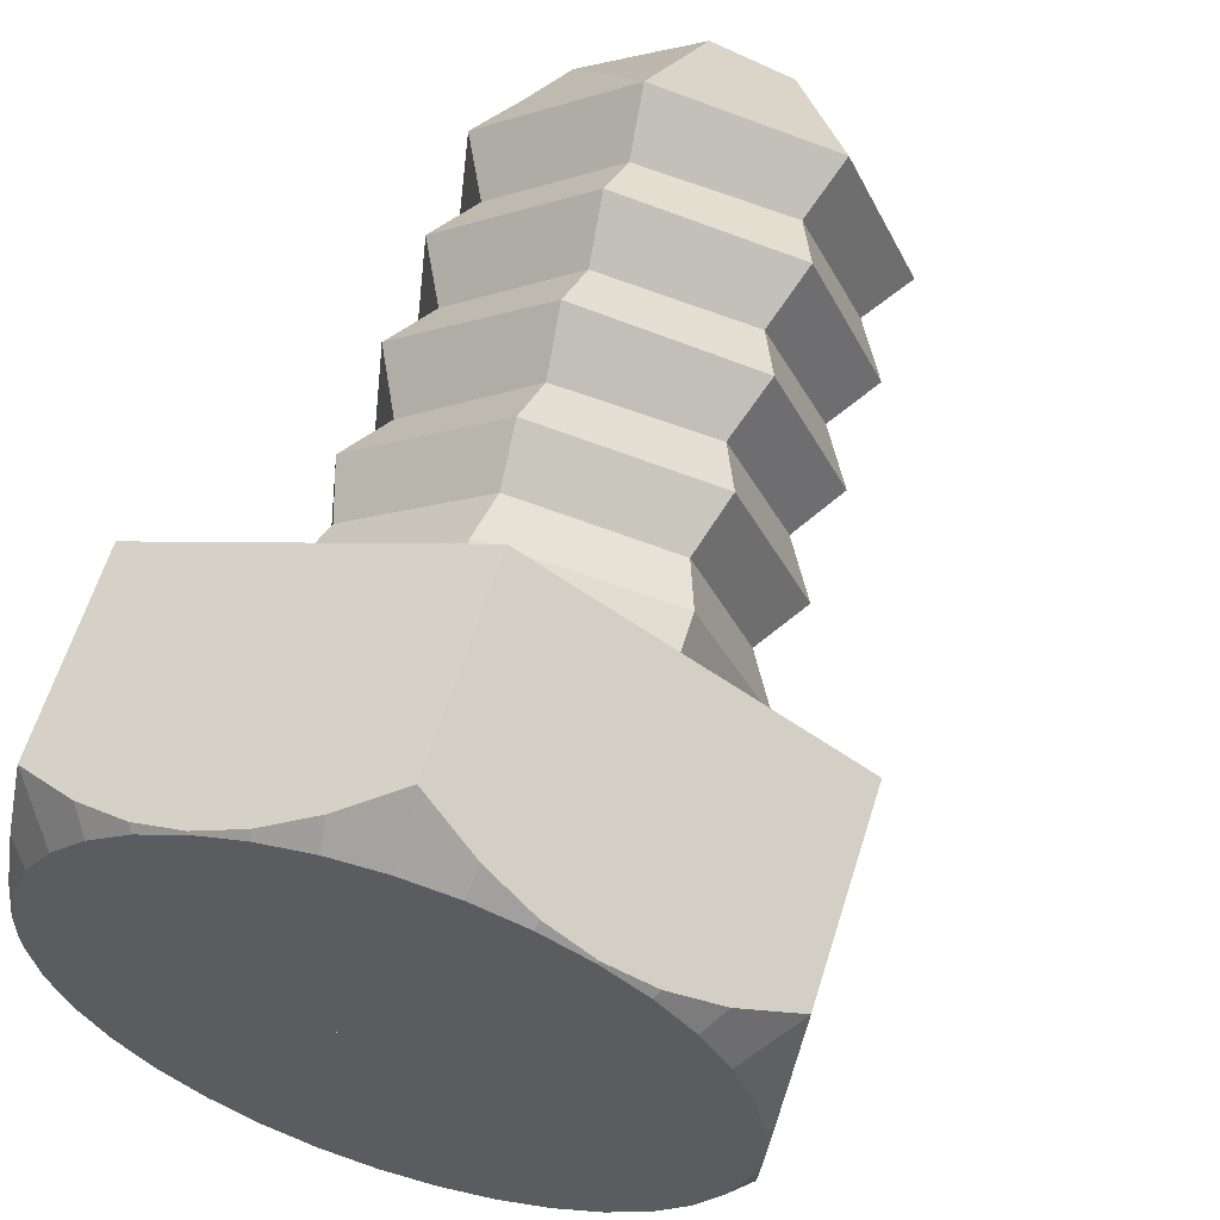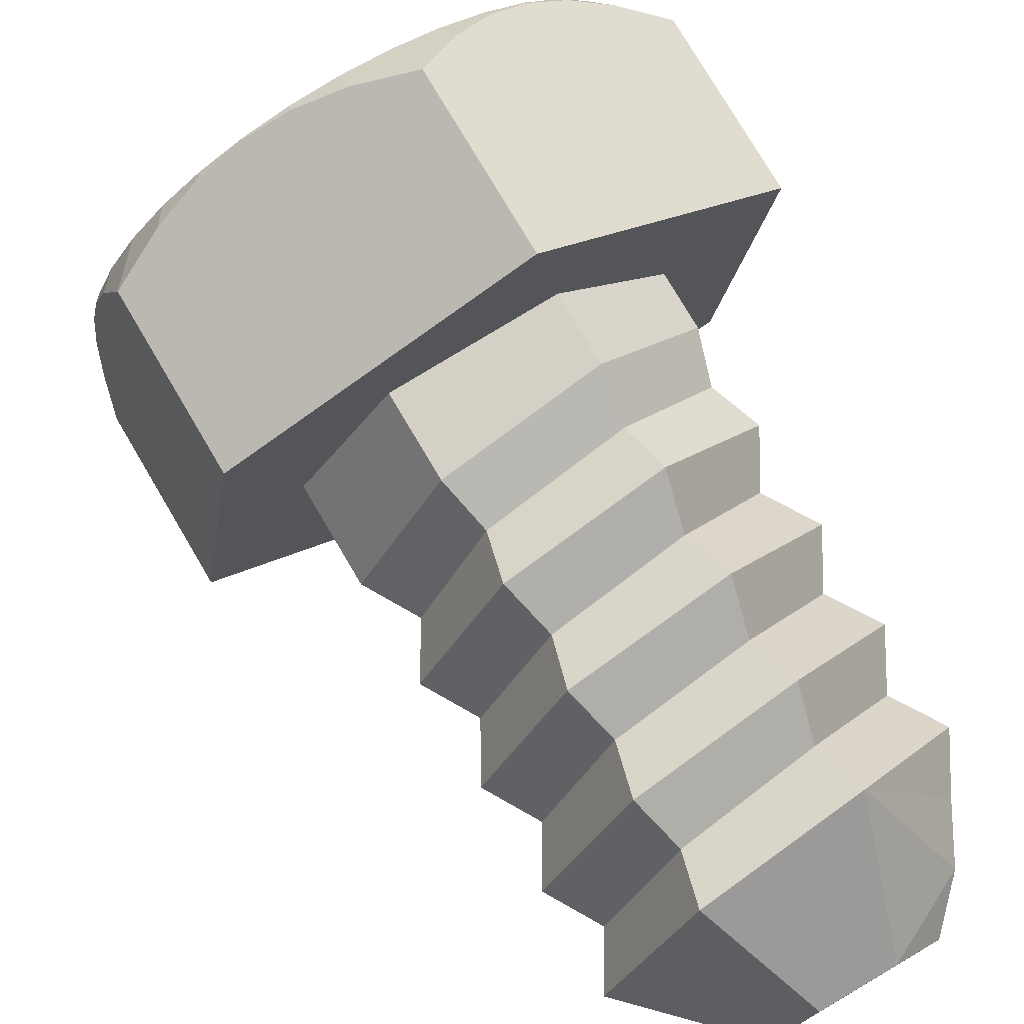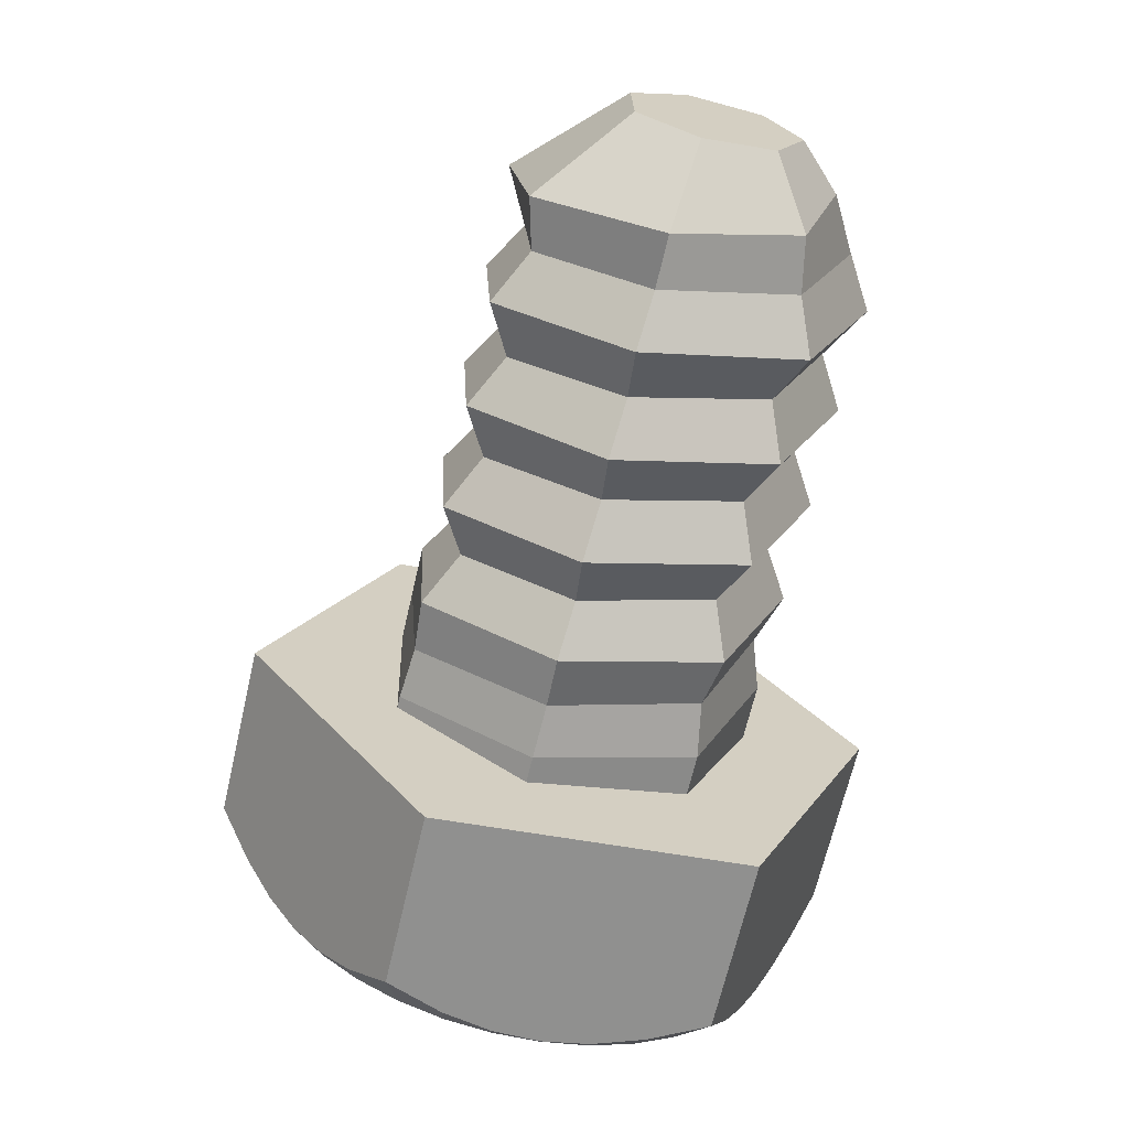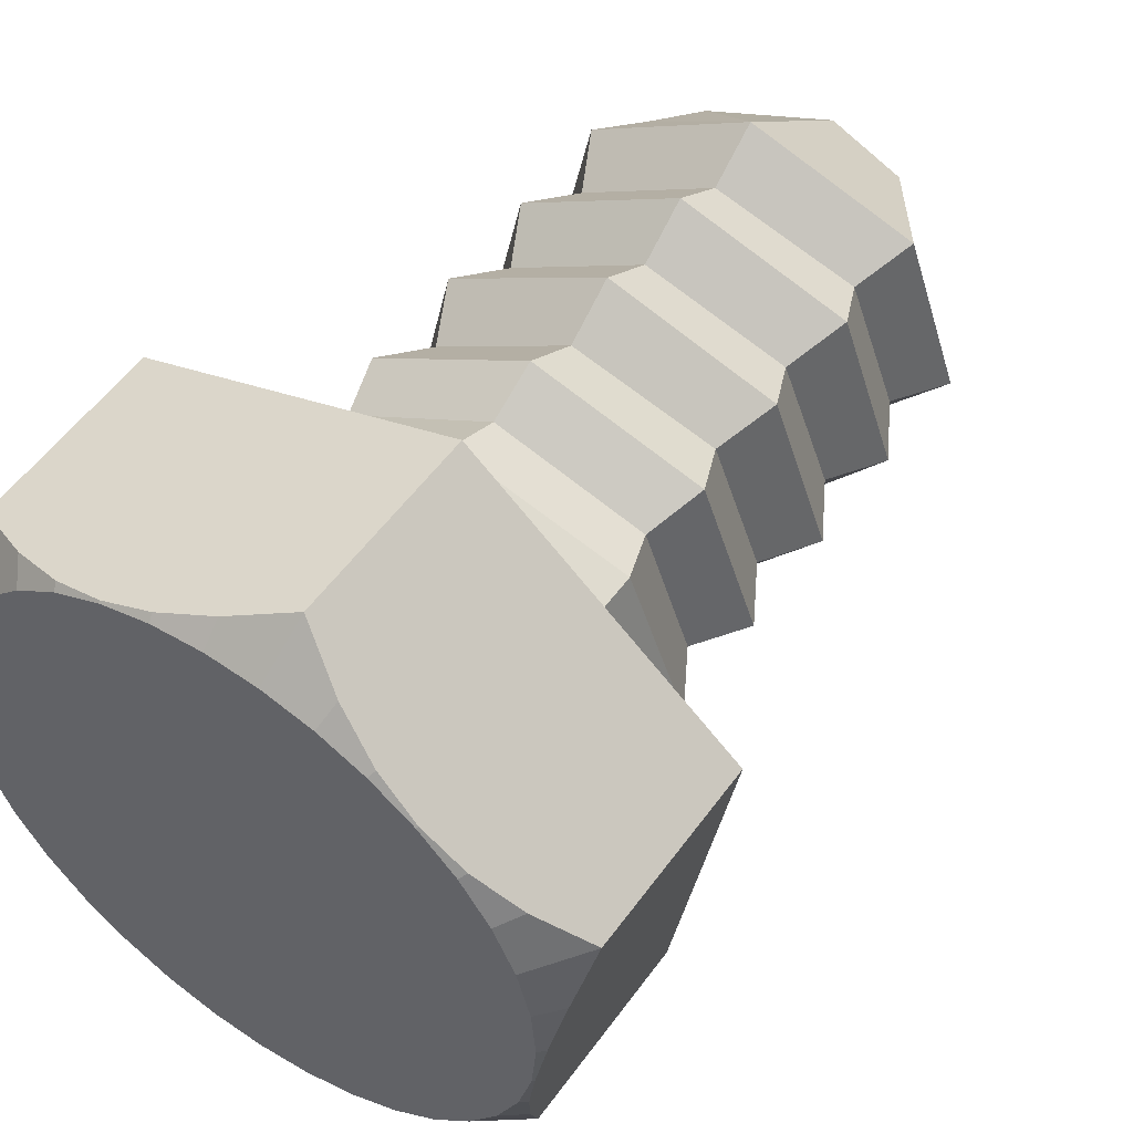
<metadata>
{"format":"obj","ext":"obj","renderer":"f3d","projection":"perspective","resolution":1024,"background":"white","views":[{"elev":75.3,"azim":-142.8,"up":"+Y"},{"elev":59.9,"azim":-12.0,"up":"+Y"},{"elev":2.9,"azim":19.2,"up":"+Z"},{"elev":70.3,"azim":-124.5,"up":"+Y"}]}
</metadata>
<code>
o Bolt.002
v -0.1172 0.2443 -0.2513
v -0.2918 0.2131 -0.1976
v -0.2917 0.2443 -0.1891
v -0.1172 0.2443 -0.2513
v -0.1172 0.2443 -0.2513
v -0.2865 0.1829 -0.2078
v -0.1172 0.2442 -0.2513
v -0.2761 0.1545 -0.2192
v -0.2943 0.2114 -0.1928
v -0.2925 0.244 -0.1877
v -0.2942 0.1753 -0.1927
v -0.2921 0.1325 -0.1866
v -0.2858 0.2049 -0.1691
v -0.2831 0.2368 -0.1614
v -0.2888 0.171 -0.1773
v -0.2461 0.1744 -0.05732
v -0.249 0.1406 -0.06553
v -0.2523 0.102 -0.07487
v -0.2433 0.1749 -0.05816
v -0.2433 0.2063 -0.04961
v -0.238 0.1445 -0.06834
v -0.2276 0.116 -0.07986
v -0.0687 0.2061 -0.1118
v -0.0687 0.2063 -0.1118
v -0.06867 0.2059 -0.1119
v -0.0686 0.2057 -0.112
v -0.06818 0.2067 -0.1138
v -0.2864 0.2754 -0.1825
v -0.1172 0.2443 -0.2513
v -0.2759 0.3057 -0.178
v -0.1172 0.2443 -0.2513
v -0.2606 0.334 -0.1757
v -0.1172 0.2443 -0.2513
v -0.2888 0.2751 -0.1773
v -0.2829 0.3067 -0.1608
v -0.2741 0.3411 -0.1361
v -0.2803 0.2686 -0.1536
v -0.2774 0.3025 -0.1454
v -0.2406 0.2382 -0.0419
v -0.2376 0.272 -0.03369
v -0.2343 0.3106 -0.02435
v -0.2379 0.2377 -0.04296
v -0.2274 0.2681 -0.03842
v -0.212 0.2966 -0.03612
v -0.06867 0.2065 -0.1117
v -0.0686 0.2067 -0.1117
v -0.06851 0.2069 -0.1117
v -0.1172 0.2443 -0.2513
v -0.2175 0.3818 -0.178
v -0.191 0.3997 -0.1826
v -0.1172 0.2443 -0.2513
v -0.2409 0.3596 -0.1757
v -0.2184 0.3838 -0.1728
v -0.1911 0.4004 -0.1811
v -0.2455 0.3646 -0.1584
v -0.21 0.3773 -0.1491
v -0.1818 0.3932 -0.1547
v -0.24 0.3604 -0.143
v -0.1702 0.3468 -0.0373
v -0.2002 0.3299 -0.03124
v -0.1686 0.3447 -0.03844
v -0.142 0.3627 -0.043
v -0.1922 0.3224 -0.03612
v -0.06824 0.2072 -0.1117
v -0.06807 0.2073 -0.1117
v -0.06838 0.207 -0.1117
v -0.1623 0.4129 -0.1892
v -0.1171 0.2443 -0.2513
v -0.1322 0.421 -0.1977
v -0.1171 0.2443 -0.2513
v -0.1017 0.4238 -0.2078
v -0.1171 0.2443 -0.2513
v -0.162 0.4156 -0.1841
v -0.129 0.4303 -0.1819
v -0.0894 0.4454 -0.1734
v -0.1535 0.4092 -0.1604
v -0.1235 0.4261 -0.1665
v -0.1138 0.3787 -0.04869
v -0.08375 0.3956 -0.05475
v -0.04962 0.4149 -0.06164
v -0.05203 0.3869 -0.06841
v -0.1131 0.376 -0.04965
v -0.08278 0.3842 -0.05821
v -0.06789 0.2074 -0.1118
v -0.0677 0.2074 -0.1118
v -0.06751 0.2074 -0.1119
v -0.1171 0.2443 -0.2513
v -0.04287 0.4129 -0.2317
v -0.01643 0.3997 -0.2447
v -0.1171 0.2443 -0.2513
v -0.1171 0.2443 -0.2513
v -0.07157 0.421 -0.2193
v -0.03994 0.4156 -0.2276
v -0.01542 0.4004 -0.2436
v -0.06408 0.4303 -0.205
v -0.0315 0.4092 -0.2039
v -0.006046 0.3932 -0.2173
v -0.0586 0.4261 -0.1896
v 0.008275 0.3787 -0.09213
v -0.01882 0.3956 -0.07787
v 0.007122 0.376 -0.09244
v 0.03373 0.3627 -0.1055
v -0.02176 0.3842 -0.07993
v -0.06714 0.2074 -0.112
v -0.06697 0.2073 -0.1121
v -0.06732 0.2074 -0.112
v 0.006955 0.3818 -0.2579
v -0.1171 0.2443 -0.2513
v 0.02657 0.3596 -0.271
v -0.1171 0.2443 -0.2513
v 0.04182 0.334 -0.2834
v 0.01098 0.3838 -0.2544
v 0.04102 0.3646 -0.2604
v 0.07731 0.3411 -0.2612
v 0.01941 0.3773 -0.2307
v 0.0465 0.3604 -0.245
v 0.05919 0.3468 -0.119
v 0.08628 0.3299 -0.1332
v 0.1171 0.3106 -0.1494
v 0.05726 0.3447 -0.1188
v 0.077 0.3224 -0.1319
v 0.09234 0.2966 -0.1444
v -0.06682 0.2072 -0.1122
v -0.0667 0.207 -0.1123
v -0.06661 0.2069 -0.1124
v -0.1171 0.2443 -0.2513
v 0.05751 0.2754 -0.305
v 0.05747 0.2443 -0.3134
v -0.1171 0.2443 -0.2513
v -0.1171 0.2443 -0.2513
v 0.05223 0.3057 -0.2948
v 0.06263 0.2751 -0.3024
v 0.05895 0.244 -0.3128
v 0.0685 0.3067 -0.2859
v 0.07107 0.2686 -0.2787
v 0.06832 0.2368 -0.2864
v 0.07399 0.3025 -0.2705
v 0.1108 0.2382 -0.167
v 0.1138 0.272 -0.1588
v 0.1081 0.2377 -0.1662
v 0.1081 0.2063 -0.1747
v 0.1028 0.2681 -0.156
v -0.06651 0.2065 -0.1125
v -0.06651 0.2063 -0.1125
v -0.06654 0.2067 -0.1124
v 0.05213 0.2131 -0.3201
v -0.1171 0.2443 -0.2513
v 0.04165 0.1829 -0.3246
v -0.1171 0.2443 -0.2513
v 0.02634 0.1545 -0.3269
v -0.1171 0.2442 -0.2513
v 0.05714 0.2114 -0.3179
v 0.05717 0.1753 -0.3178
v 0.05933 0.1325 -0.3117
v 0.06557 0.2049 -0.2942
v 0.06265 0.171 -0.3024
v 0.1054 0.1744 -0.1824
v 0.1024 0.1406 -0.1906
v 0.09911 0.102 -0.2
v 0.1027 0.1749 -0.1813
v 0.09218 0.1445 -0.1859
v 0.07677 0.116 -0.1882
v -0.06654 0.2061 -0.1126
v -0.06661 0.2059 -0.1126
v -0.0667 0.2057 -0.1126
v -0.1171 0.2442 -0.2513
v -0.01675 0.1068 -0.3245
v -0.04323 0.08881 -0.32
v -0.1171 0.2442 -0.2513
v -0.1171 0.2442 -0.2513
v 0.006675 0.1289 -0.3268
v -0.01325 0.1028 -0.3225
v -0.04239 0.08754 -0.3194
v 0.01972 0.1174 -0.3202
v -0.004814 0.09629 -0.2988
v -0.03302 0.08036 -0.2931
v 0.0252 0.1132 -0.3048
v 0.03497 0.06579 -0.187
v 0.06498 0.08274 -0.1931
v 0.03341 0.06793 -0.1859
v 0.006761 0.04987 -0.1813
v 0.05698 0.09019 -0.1882
v -0.06697 0.2054 -0.1126
v -0.06714 0.2053 -0.1126
v -0.06683 0.2056 -0.1126
v -0.07196 0.07559 -0.3134
v -0.1171 0.2442 -0.2513
v -0.1021 0.06749 -0.3049
v -0.1171 0.2442 -0.2513
v -0.1326 0.06476 -0.2948
v -0.1171 0.2442 -0.2513
v -0.06966 0.0709 -0.3111
v -0.09672 0.05169 -0.2967
v -0.1254 0.02822 -0.2744
v -0.06122 0.06444 -0.2874
v -0.09123 0.04749 -0.2813
v -0.02144 0.03394 -0.1756
v -0.05146 0.017 -0.1696
v -0.08559 -0.002275 -0.1627
v -0.08318 0.02567 -0.1559
v -0.02214 0.03656 -0.1747
v -0.05243 0.02841 -0.1661
v -0.06732 0.2052 -0.1125
v -0.06751 0.2052 -0.1125
v -0.0677 0.2052 -0.1124
v -0.1172 0.2442 -0.2513
v -0.1914 0.07559 -0.2709
v -0.2178 0.08881 -0.2579
v -0.1172 0.2442 -0.2513
v -0.1171 0.2442 -0.2513
v -0.1627 0.06749 -0.2833
v -0.1917 0.0709 -0.2676
v -0.2181 0.08754 -0.2568
v -0.1617 0.05169 -0.2736
v -0.1833 0.06444 -0.2439
v -0.2087 0.08036 -0.2305
v -0.1562 0.04749 -0.2582
v -0.1435 0.03394 -0.1322
v -0.1164 0.017 -0.1464
v -0.1423 0.03656 -0.1319
v -0.1689 0.04987 -0.1188
v -0.1135 0.02841 -0.1444
v -0.06807 0.2052 -0.1123
v -0.06824 0.2053 -0.1122
v -0.06789 0.2052 -0.1124
v -0.2412 0.1068 -0.2446
v -0.1172 0.2442 -0.2513
v -0.2608 0.1289 -0.2316
v -0.2426 0.1028 -0.2408
v -0.2668 0.1174 -0.2182
v -0.2342 0.09629 -0.2171
v -0.2613 0.1132 -0.2028
v -0.1944 0.06579 -0.1054
v -0.2215 0.08274 -0.09109
v -0.1925 0.06793 -0.1055
v -0.2122 0.09019 -0.09236
v -0.06839 0.2054 -0.1121
v -0.06851 0.2056 -0.112
v -0.1518 0.1097 -0.1105
v -0.1889 0.2067 -0.07077
v -0.05174 0.08572 -0.1526
v 0.03597 0.1529 -0.1655
v 0.04526 0.2606 -0.1394
v -0.03087 0.3278 -0.09401
v -0.1351 0.3038 -0.06345
v -0.1887 0.2066 -0.07014
v 0.04688 0.2594 -0.1349
v -0.127 0.2976 -0.0407
v -0.02579 0.3239 -0.07972
v -0.1774 0.1979 -0.03828
v -0.1486 0.1072 -0.1014
v -0.04526 0.08075 -0.1344
v 0.04569 0.1454 -0.1382
v -0.01467 0.3153 -0.0485
v 0.05844 0.2505 -0.1024
v -0.1154 0.2887 -0.008201
v -0.166 0.1892 -0.00642
v -0.1351 0.1006 -0.06894
v -0.03445 0.0775 -0.1001
v 0.05001 0.1403 -0.1021
v 0.05926 0.2368 -0.06815
v -0.007433 0.2924 -0.01829
v -0.09477 0.2665 0.01665
v -0.1351 0.1805 0.01846
v 0.008009 0.298 0.01522
v -0.09297 0.2715 0.05488
v -0.1436 0.172 0.05666
v -0.1257 0.08964 -0.037
v -0.02235 0.06319 -0.07007
v 0.0686 0.1279 -0.07386
v 0.08113 0.2331 -0.03867
v -0.01391 0.07433 -0.03254
v 0.07382 0.2158 -0.003281
v -0.1126 0.1633 0.08154
v -0.1008 0.09671 -0.005681
v 0.06302 0.1279 -0.0336
v 0.01352 0.2694 0.04451
v -0.07054 0.2469 0.0792
v -0.1032 0.07243 0.02608
v 0.000103 0.04598 -0.00699
v -0.07029 0.2541 0.1186
v 0.09128 0.1105 -0.01015
v 0.1038 0.2157 0.02504
v 0.03092 0.2804 0.07957
v -0.1207 0.1544 0.121
v -0.04808 0.2297 0.1423
v -0.07807 0.07933 0.05804
v 0.009001 0.05677 0.03182
v 0.08571 0.1105 0.03012
v 0.09672 0.1983 0.06107
v 0.0362 0.252 0.1082
v -0.0897 0.1457 0.1459
v 0.02278 0.02859 0.05673
v 0.1263 0.1985 0.08812
v -0.08032 0.05487 0.09043
v 0.114 0.09309 0.05357
v 0.0536 0.263 0.1433
v -0.04738 0.2366 0.183
v -0.09797 0.137 0.1847
v -0.05561 0.06211 0.1211
v 0.03145 0.03955 0.0949
v 0.05865 0.2348 0.1713
v 0.1084 0.09315 0.09384
v 0.1194 0.1809 0.1248
v -0.02517 0.2121 0.2066
v -0.06702 0.1283 0.2096
v 0.1489 0.1811 0.1518
v -0.07552 0.1198 0.2478
v -0.05763 0.03748 0.1541
v 0.04569 0.01103 0.1211
v 0.1366 0.07571 0.1173
v 0.07628 0.2456 0.207
v -0.0247 0.2192 0.2467
v 0.05414 0.02217 0.1586
v 0.1308 0.07593 0.1569
v 0.1419 0.1637 0.1879
v -0.03271 0.04455 0.1855
v 0.1348 0.07107 0.1925
v 0.01295 0.1024 0.2881
v -0.02799 0.02818 0.2176
v 0.06573 0.01314 0.1911
v 0.1359 0.1465 0.2243
v 0.1195 0.1269 0.2569
v 0.08489 0.1575 0.2775
v 0.03746 0.1466 0.2914
v 0.02984 0.05824 0.27
v 0.07539 0.04734 0.2509
v 0.1153 0.0779 0.245
f 1 2 3 4
f 5 6 2 1
f 7 8 6 5
f 2 9 10 3
f 6 11 9 2
f 8 12 11 6
f 9 13 14 10
f 11 15 13 9
f 12 15 11
f 13 16 20 14
f 15 17 16 13
f 12 18 17 15
f 16 19 20
f 17 21 19 16
f 18 22 21 17
f 19 23 24 20
f 21 25 23 19
f 22 26 25 21
f 23 27 24
f 25 27 23
f 26 27 25
f 4 3 28 29
f 29 28 30 31
f 31 30 32 33
f 3 10 34 28
f 28 34 35 30
f 30 35 36 32
f 10 14 37 34
f 34 37 38 35
f 35 38 36
f 14 20 39 37
f 37 39 40 38
f 38 40 41 36
f 20 42 39
f 39 42 43 40
f 40 43 44 41
f 20 24 45 42
f 42 45 46 43
f 43 46 47 44
f 24 27 45
f 45 27 46
f 46 27 47
f 48 49 50 51
f 33 52 49 48
f 33 32 52
f 49 53 54 50
f 52 55 53 49
f 32 36 55 52
f 53 56 57 54
f 55 58 56 53
f 36 58 55
f 56 59 62 57
f 58 60 59 56
f 36 41 60 58
f 59 61 62
f 60 63 61 59
f 41 44 63 60
f 61 64 65 62
f 63 66 64 61
f 44 47 66 63
f 64 27 65
f 66 27 64
f 47 27 66
f 51 50 67 68
f 68 67 69 70
f 70 69 71 72
f 50 54 73 67
f 67 73 74 69
f 69 74 75 71
f 54 57 76 73
f 73 76 77 74
f 74 77 75
f 57 62 78 76
f 76 78 79 77
f 77 79 80 75
f 62 82 78
f 78 82 83 79
f 79 83 81 80
f 62 65 84 82
f 82 84 85 83
f 83 85 86 81
f 65 27 84
f 84 27 85
f 85 27 86
f 87 88 89 90
f 91 92 88 87
f 72 71 92 91
f 88 93 94 89
f 92 95 93 88
f 71 75 95 92
f 93 96 97 94
f 95 98 96 93
f 75 98 95
f 96 99 102 97
f 98 100 99 96
f 75 80 100 98
f 99 101 102
f 100 103 101 99
f 80 81 103 100
f 101 104 105 102
f 103 106 104 101
f 81 86 106 103
f 104 27 105
f 106 27 104
f 86 27 106
f 90 89 107 108
f 108 107 109 110
f 110 109 111
f 89 94 112 107
f 107 112 113 109
f 109 113 114 111
f 94 97 115 112
f 112 115 116 113
f 113 116 114
f 97 102 117 115
f 115 117 118 116
f 116 118 119 114
f 102 120 117
f 117 120 121 118
f 118 121 122 119
f 102 105 123 120
f 120 123 124 121
f 121 124 125 122
f 105 27 123
f 123 27 124
f 124 27 125
f 126 127 128 129
f 130 131 127 126
f 110 111 131 130
f 127 132 133 128
f 131 134 132 127
f 111 114 134 131
f 132 135 136 133
f 134 137 135 132
f 114 137 134
f 135 138 141 136
f 137 139 138 135
f 114 119 139 137
f 138 140 141
f 139 142 140 138
f 119 122 142 139
f 140 143 144 141
f 142 145 143 140
f 122 125 145 142
f 143 27 144
f 145 27 143
f 125 27 145
f 129 128 146 147
f 147 146 148 149
f 149 148 150 151
f 128 133 152 146
f 146 152 153 148
f 148 153 154 150
f 133 136 155 152
f 152 155 156 153
f 153 156 154
f 136 141 157 155
f 155 157 158 156
f 156 158 159 154
f 141 160 157
f 157 160 161 158
f 158 161 162 159
f 141 144 163 160
f 160 163 164 161
f 161 164 165 162
f 144 27 163
f 163 27 164
f 164 27 165
f 166 167 168 169
f 170 171 167 166
f 170 150 171
f 167 172 173 168
f 171 174 172 167
f 150 154 174 171
f 172 175 176 173
f 174 177 175 172
f 154 177 174
f 175 178 181 176
f 177 179 178 175
f 154 159 179 177
f 178 180 181
f 179 182 180 178
f 159 162 182 179
f 180 183 184 181
f 182 185 183 180
f 162 165 185 182
f 183 27 184
f 185 27 183
f 165 27 185
f 169 168 186 187
f 187 186 188 189
f 189 188 190 191
f 168 173 192 186
f 186 192 193 188
f 188 193 194 190
f 173 176 195 192
f 192 195 196 193
f 193 196 194
f 176 181 197 195
f 195 197 198 196
f 196 198 199 194
f 181 201 197
f 197 201 202 198
f 198 202 200 199
f 181 184 203 201
f 201 203 204 202
f 202 204 205 200
f 184 27 203
f 203 27 204
f 204 27 205
f 206 207 208 209
f 210 211 207 206
f 191 190 211 210
f 207 212 213 208
f 211 214 212 207
f 190 194 214 211
f 212 215 216 213
f 214 217 215 212
f 194 217 214
f 215 218 221 216
f 217 219 218 215
f 194 199 219 217
f 218 220 221
f 219 222 220 218
f 199 200 222 219
f 220 223 224 221
f 222 225 223 220
f 200 205 225 222
f 223 27 224
f 225 27 223
f 205 27 225
f 209 208 226 227
f 227 226 228 7
f 7 228 8
f 208 213 229 226
f 226 229 230 228
f 228 230 12 8
f 213 216 231 229
f 229 231 232 230
f 230 232 12
f 216 221 233 231
f 231 233 234 232
f 232 234 18 12
f 221 235 233
f 233 235 236 234
f 234 236 22 18
f 221 224 237 235
f 235 237 238 236
f 236 238 26 22
f 224 27 237
f 237 27 238
f 238 27 26
f 27 239 240
f 27 241 239
f 27 242 241
f 27 243 242
f 27 244 243
f 27 245 244
f 27 240 245
f 240 246 245
f 243 247 242
f 244 249 247 243
f 245 248 249 244
f 246 250 248 245
f 239 251 240
f 241 252 251 239
f 242 253 252 241
f 247 255 253 242
f 249 254 255 247
f 248 256 254 249
f 250 257 256 248
f 251 246 240
f 251 258 250 246
f 252 259 258 251
f 253 260 259 252
f 255 261 260 253
f 254 262 261 255
f 256 263 262 254
f 257 264 263 256
f 258 268 257 250
f 259 269 268 258
f 260 270 269 259
f 261 271 270 260
f 262 265 271 261
f 263 266 265 262
f 264 267 266 263
f 268 275 264 257
f 269 272 275 268
f 270 276 272 269
f 271 273 276 270
f 265 277 273 271
f 266 278 277 265
f 267 274 278 266
f 275 279 267 264
f 272 280 279 275
f 276 282 280 272
f 273 283 282 276
f 277 284 283 273
f 278 281 284 277
f 274 285 281 278
f 279 287 274 267
f 280 288 287 279
f 282 289 288 280
f 283 290 289 282
f 284 291 290 283
f 281 286 291 284
f 285 292 286 281
f 287 295 285 274
f 288 293 295 287
f 289 296 293 288
f 290 294 296 289
f 291 297 294 290
f 286 298 297 291
f 292 299 298 286
f 295 300 292 285
f 293 301 300 295
f 296 303 301 293
f 294 304 303 296
f 297 302 304 294
f 298 305 302 297
f 299 306 305 298
f 300 309 299 292
f 301 310 309 300
f 303 311 310 301
f 304 307 311 303
f 302 312 307 304
f 305 313 312 302
f 306 308 313 305
f 309 317 306 299
f 310 314 317 309
f 311 315 314 310
f 307 316 315 311
f 317 320 308 306
f 314 321 320 317
f 315 318 321 314
f 316 322 318 315
f 324 323 322
f 323 328 318 322
f 324 322 312
f 316 312 322
f 328 327 321 318
f 312 316 307
f 313 325 324 312
f 319 325 313 308
f 326 319 308 320
f 321 327 326 320
f 327 328 326
f 328 319 326
f 328 323 319
f 323 325 319
f 323 324 325

</code>
